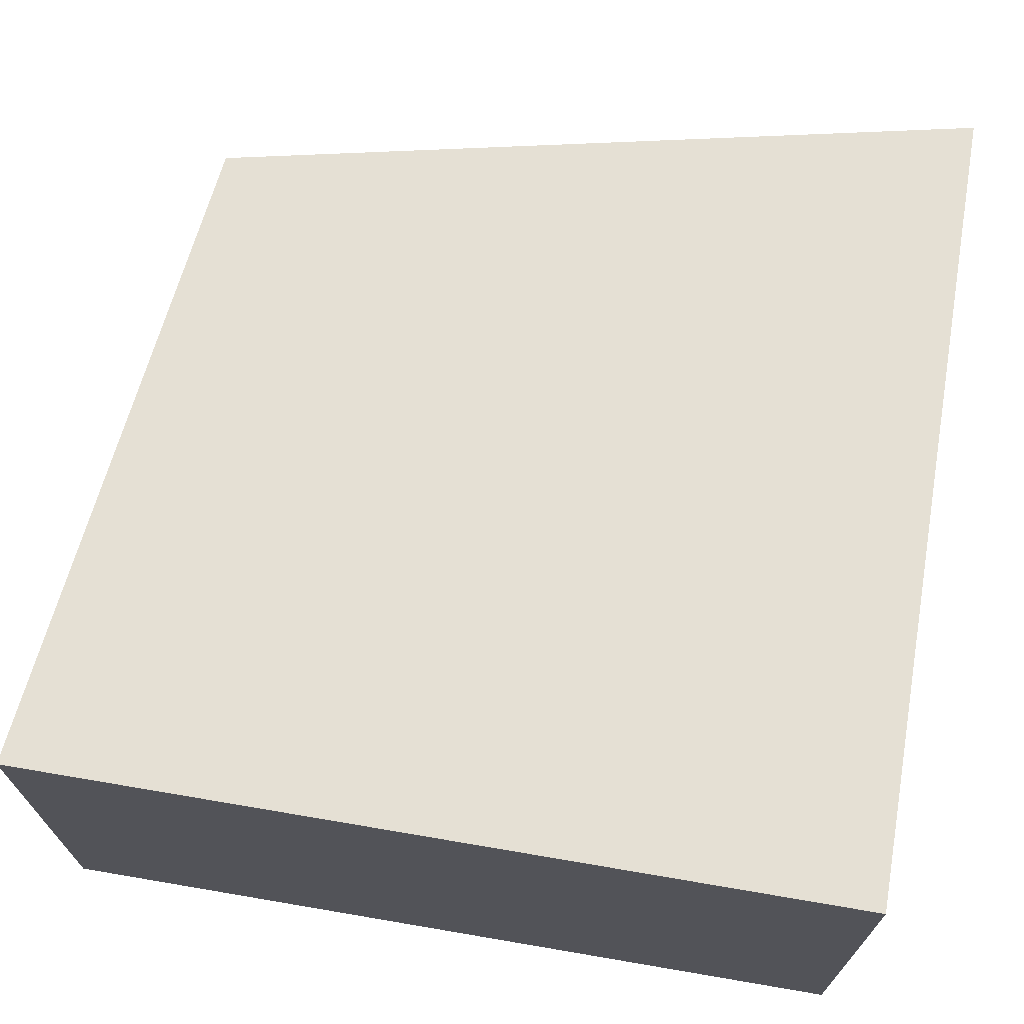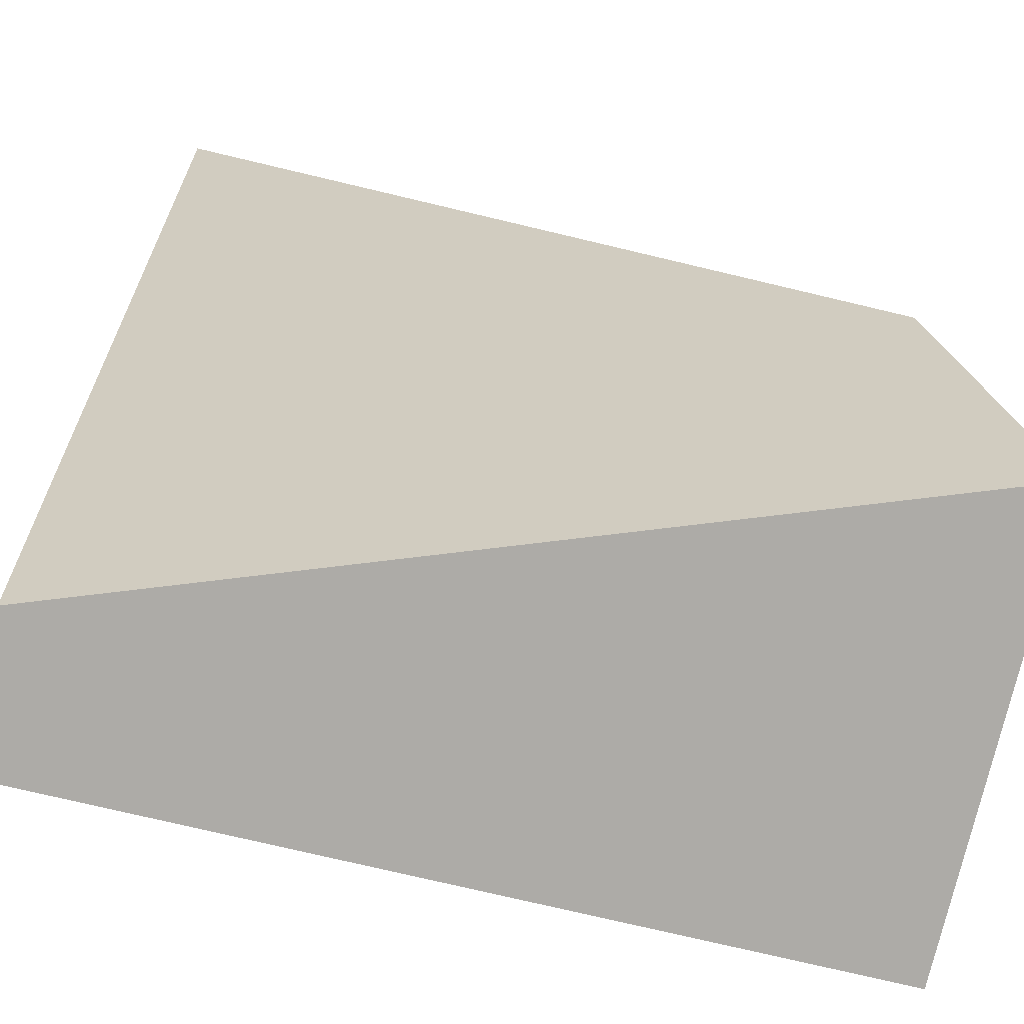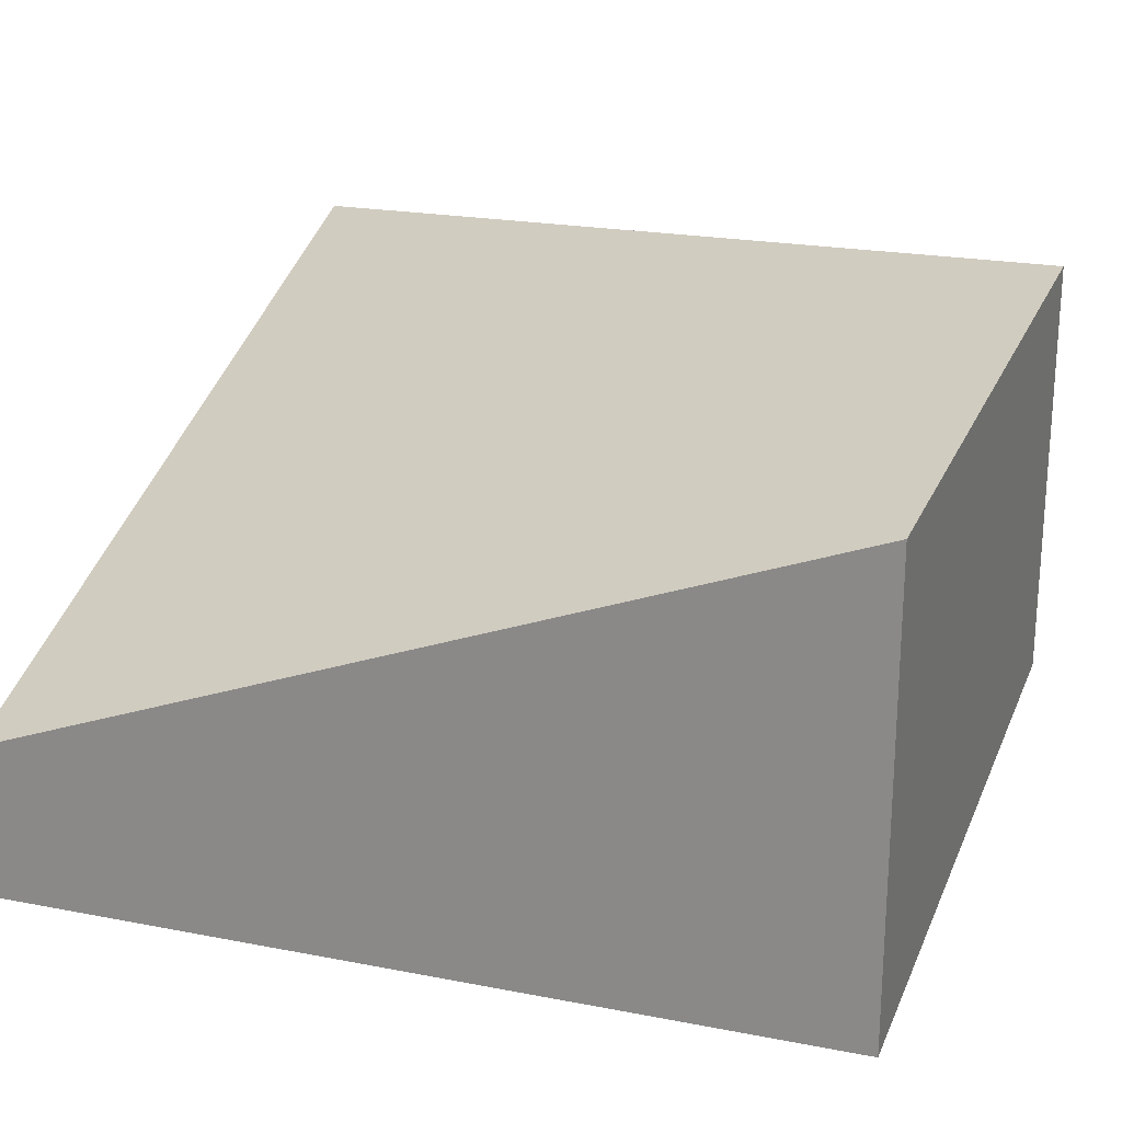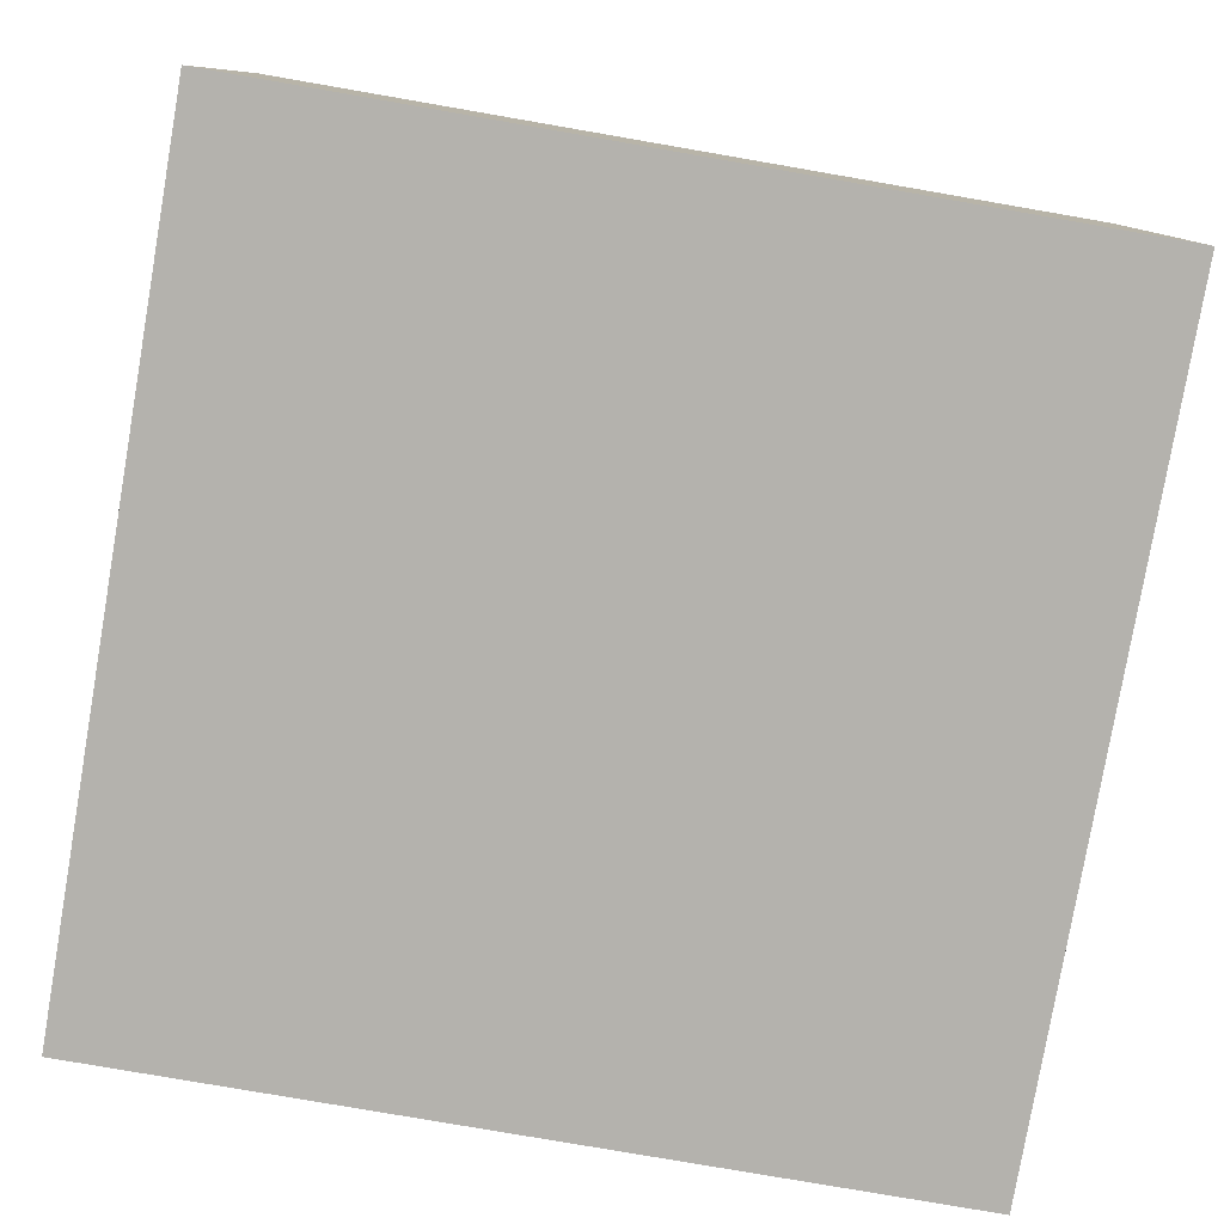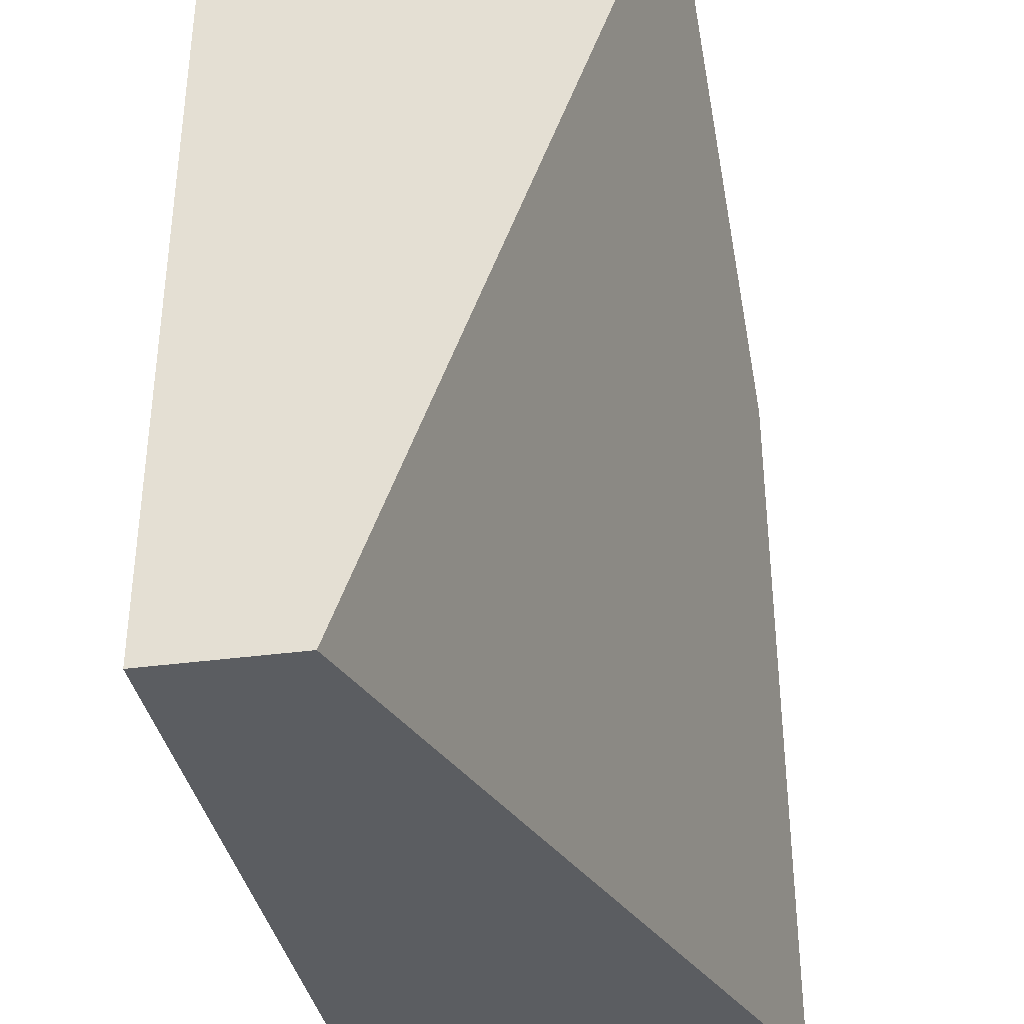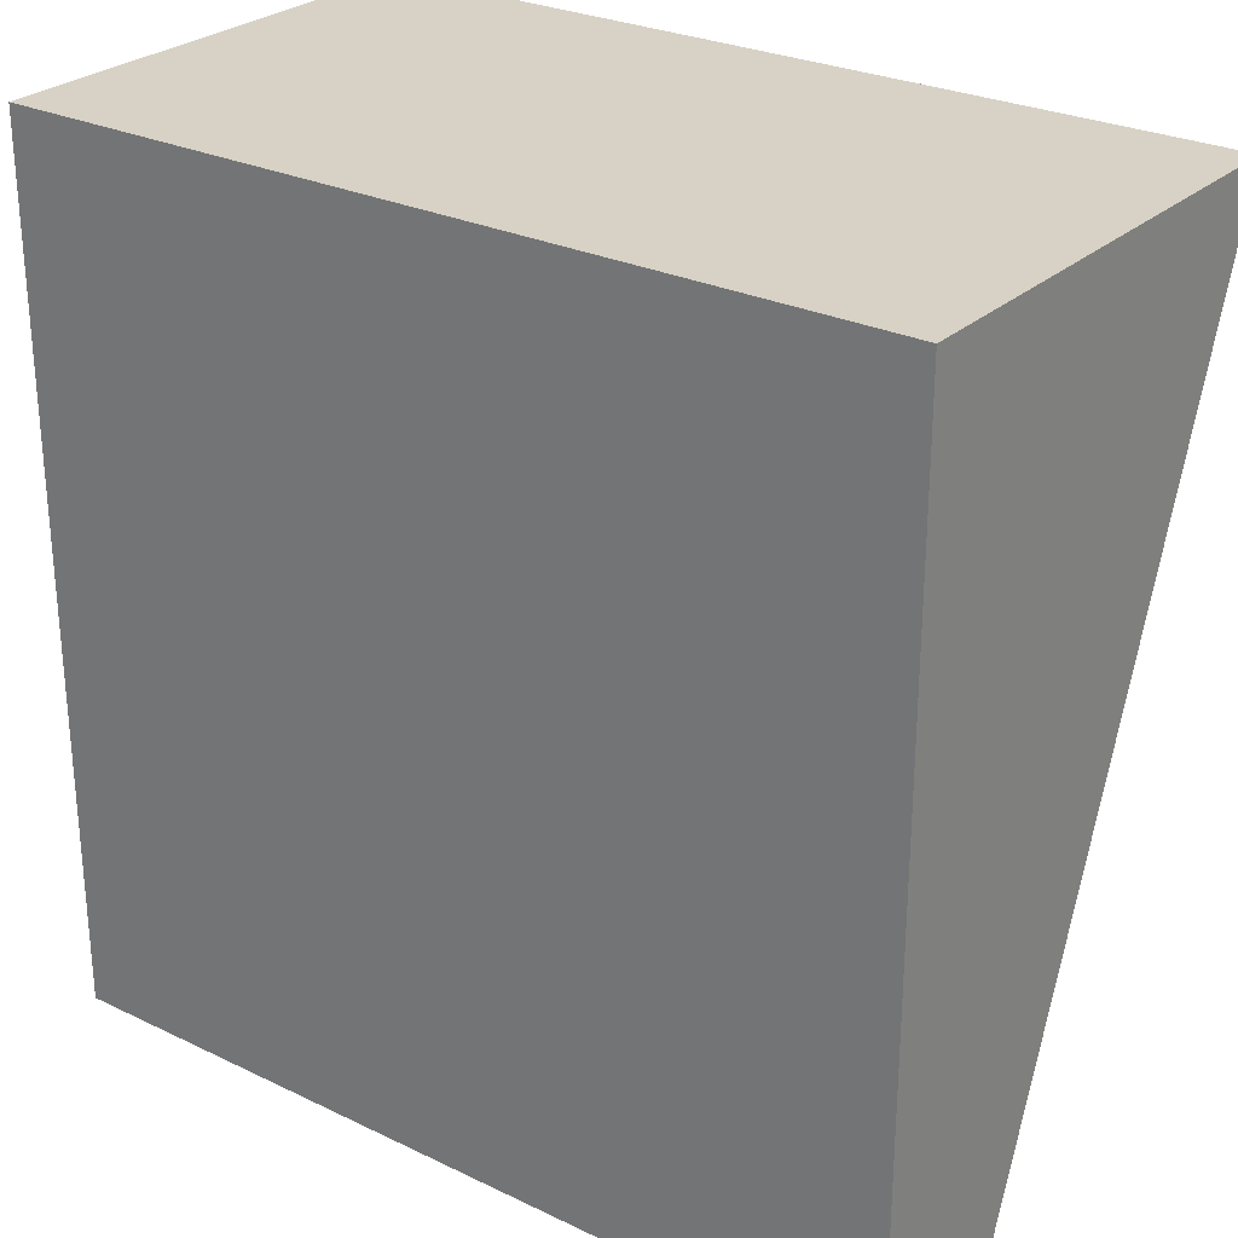
<metadata>
{"format":"obj","ext":"obj","renderer":"f3d","projection":"perspective","resolution":1024,"background":"white","views":[{"elev":68.9,"azim":-80.3,"up":"+Y"},{"elev":-76.4,"azim":166.7,"up":"+Z"},{"elev":21.8,"azim":-161.3,"up":"+Y"},{"elev":-79.5,"azim":-99.8,"up":"+Y"},{"elev":-35.9,"azim":100.1,"up":"+Z"},{"elev":27.3,"azim":36.5,"up":"+Z"}]}
</metadata>
<code>
o Mesh1_Group1_Model.005
v 3 0 -3
v 3 0 -0
v 0 0 0
v 0 0 -3
v 3 1.65 0
v 3 0.55 -3
v 0 1.65 0
v 0 1.65 -3
f 7 3 2 5
f 4 8 6 1
f 8 4 3 7
f 6 5 2 1
f 5 6 8 7
f 4 1 2 3

</code>
